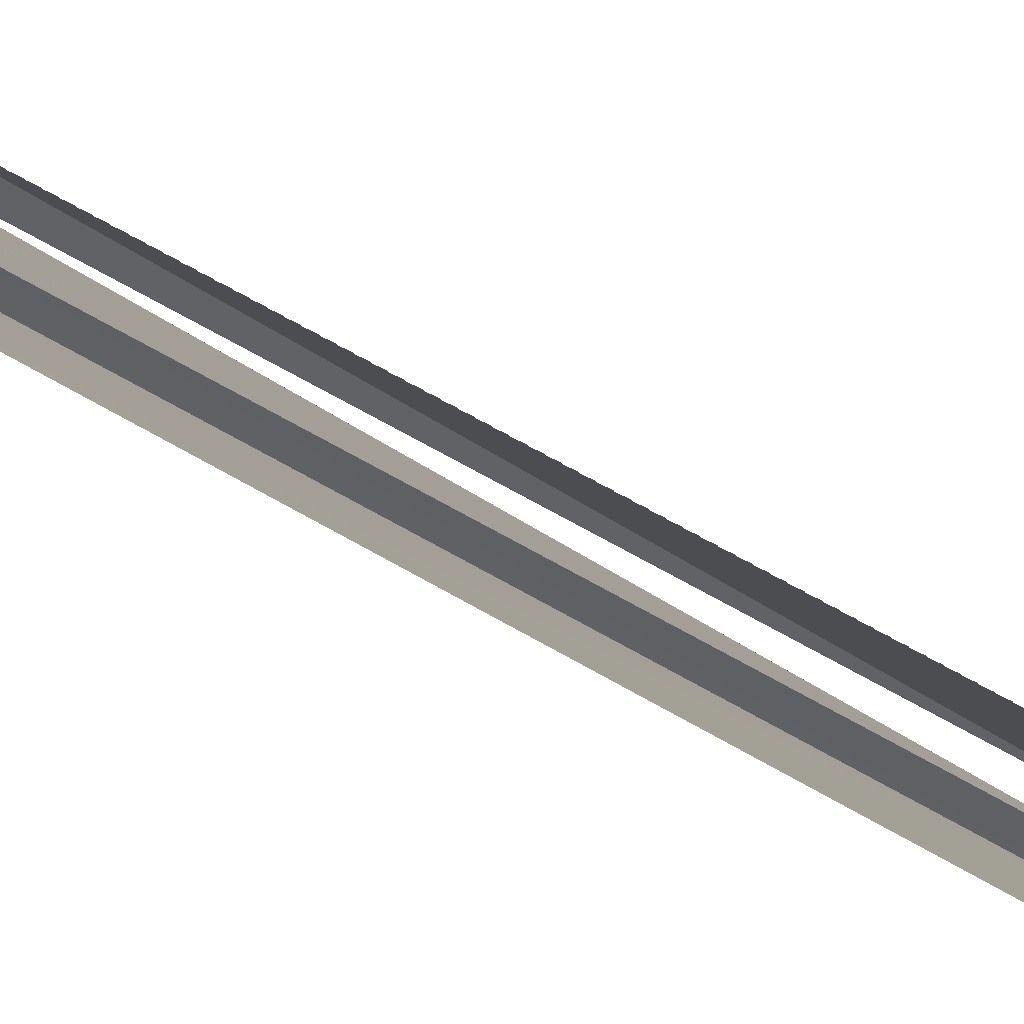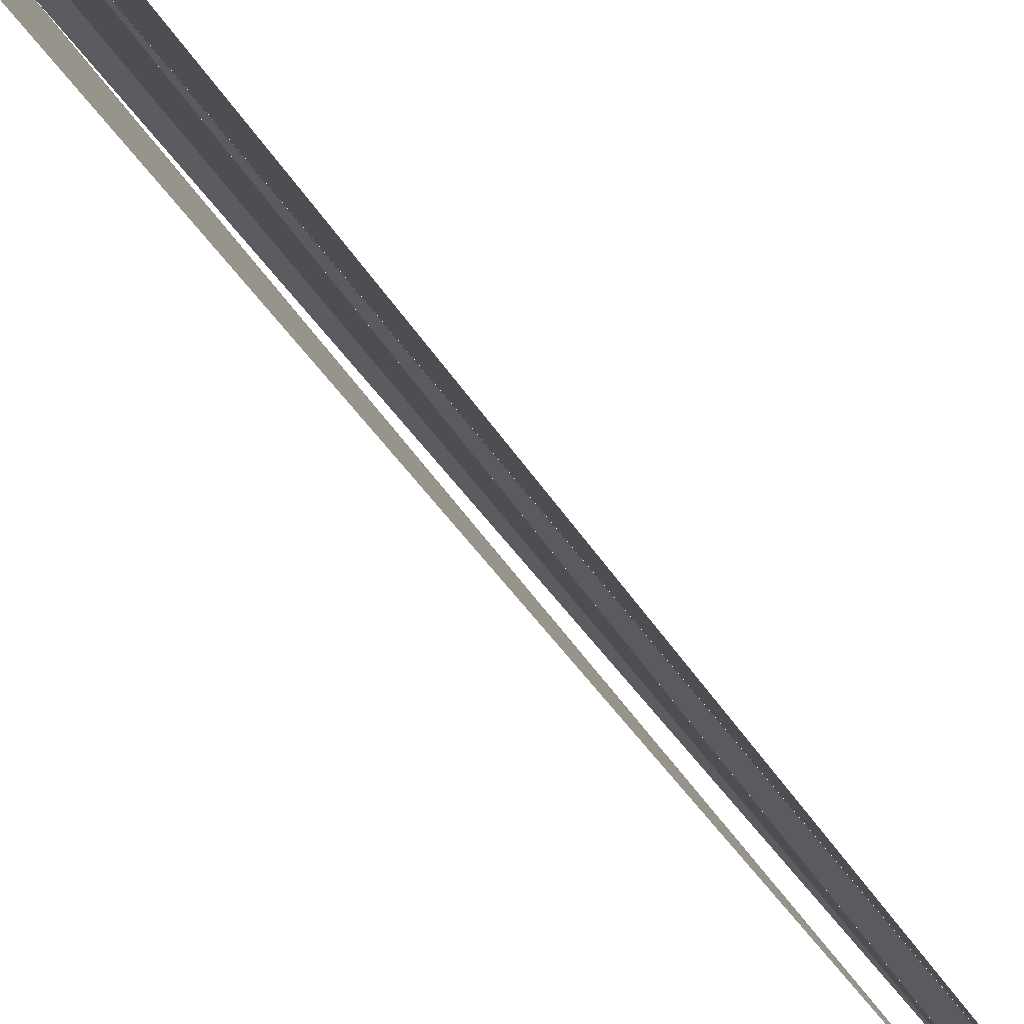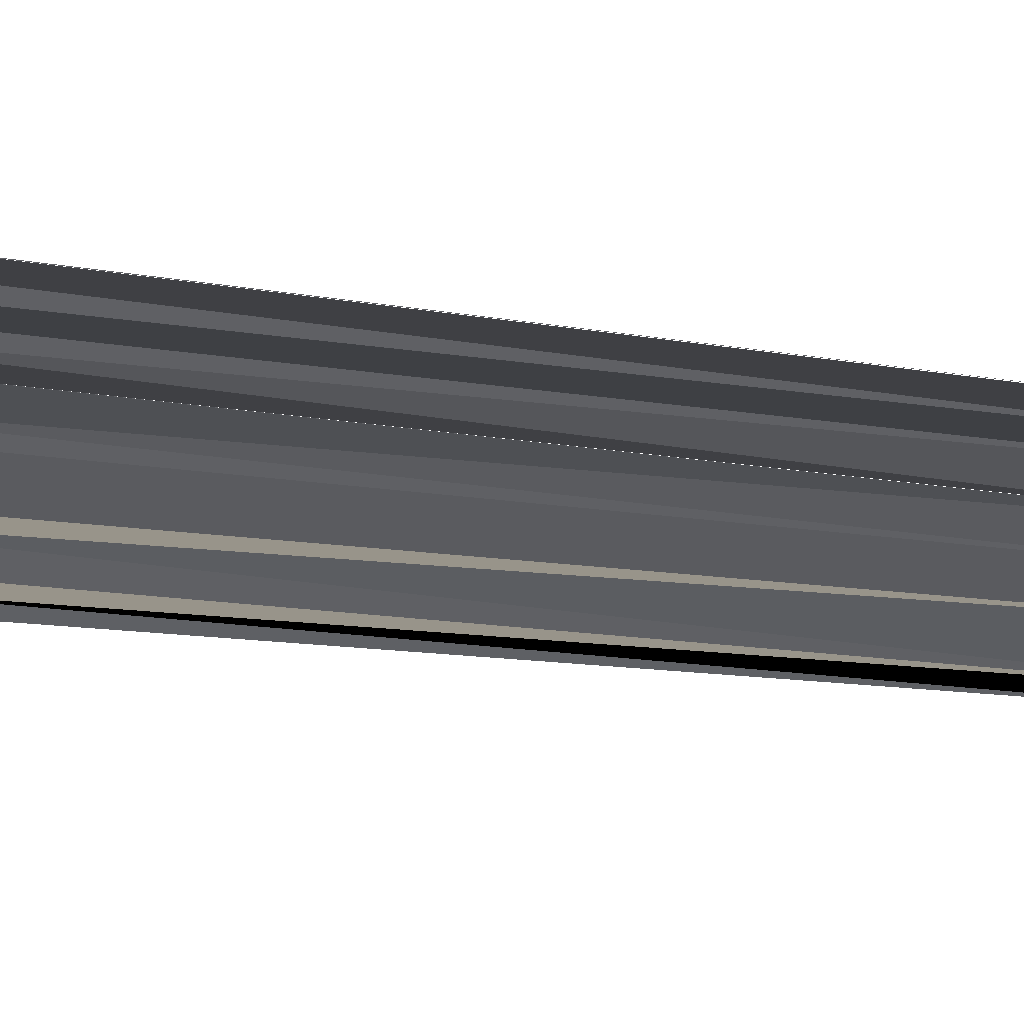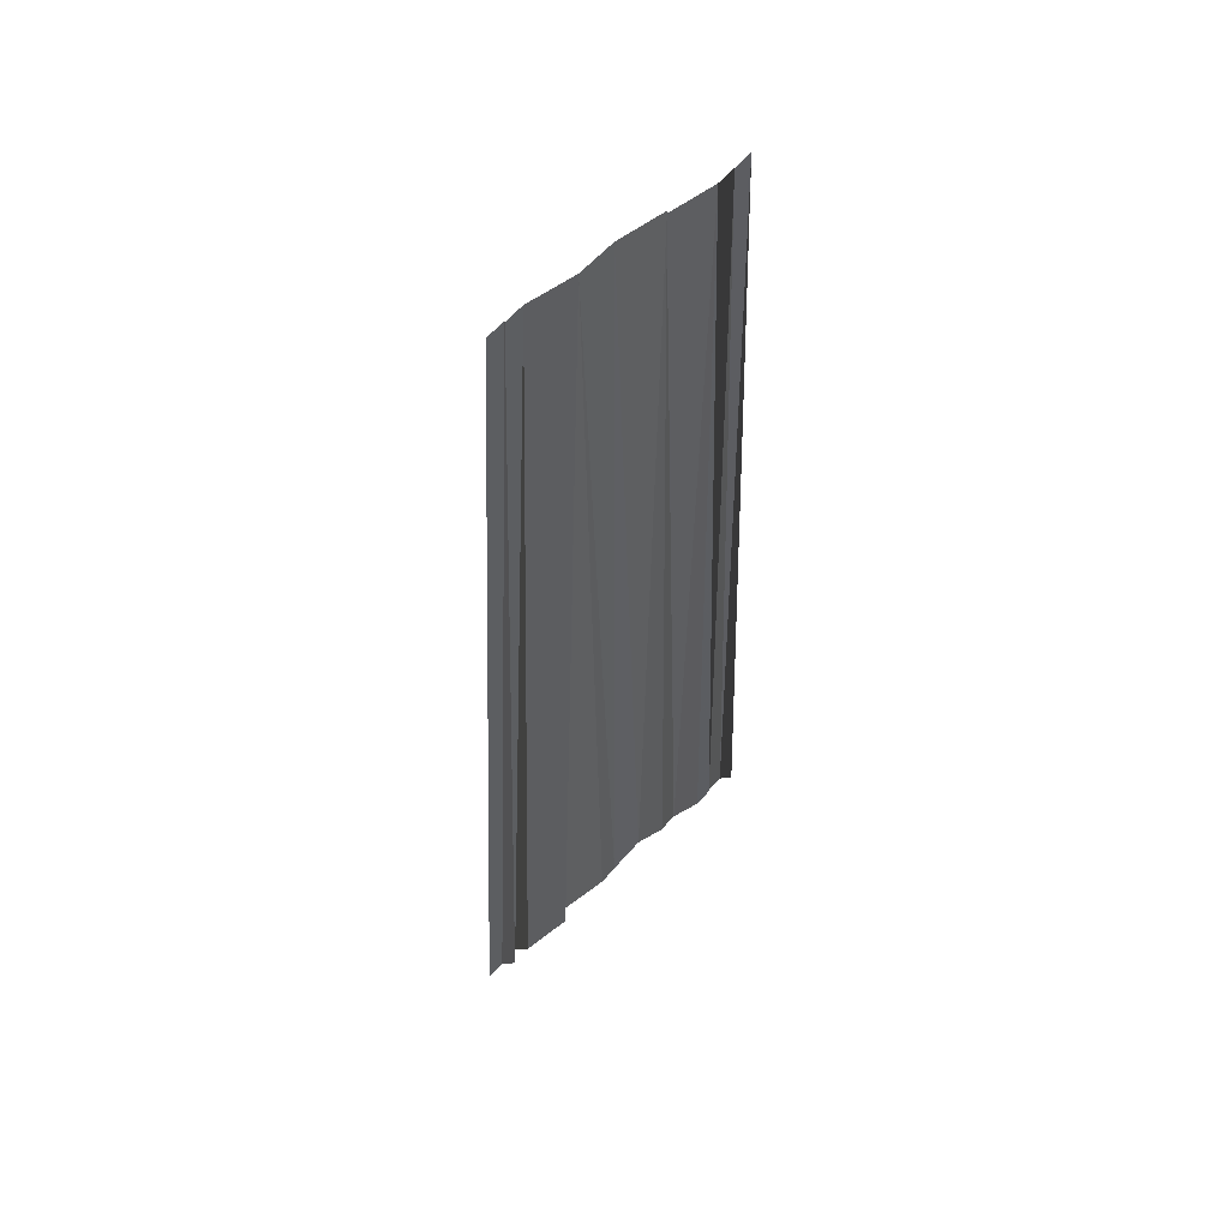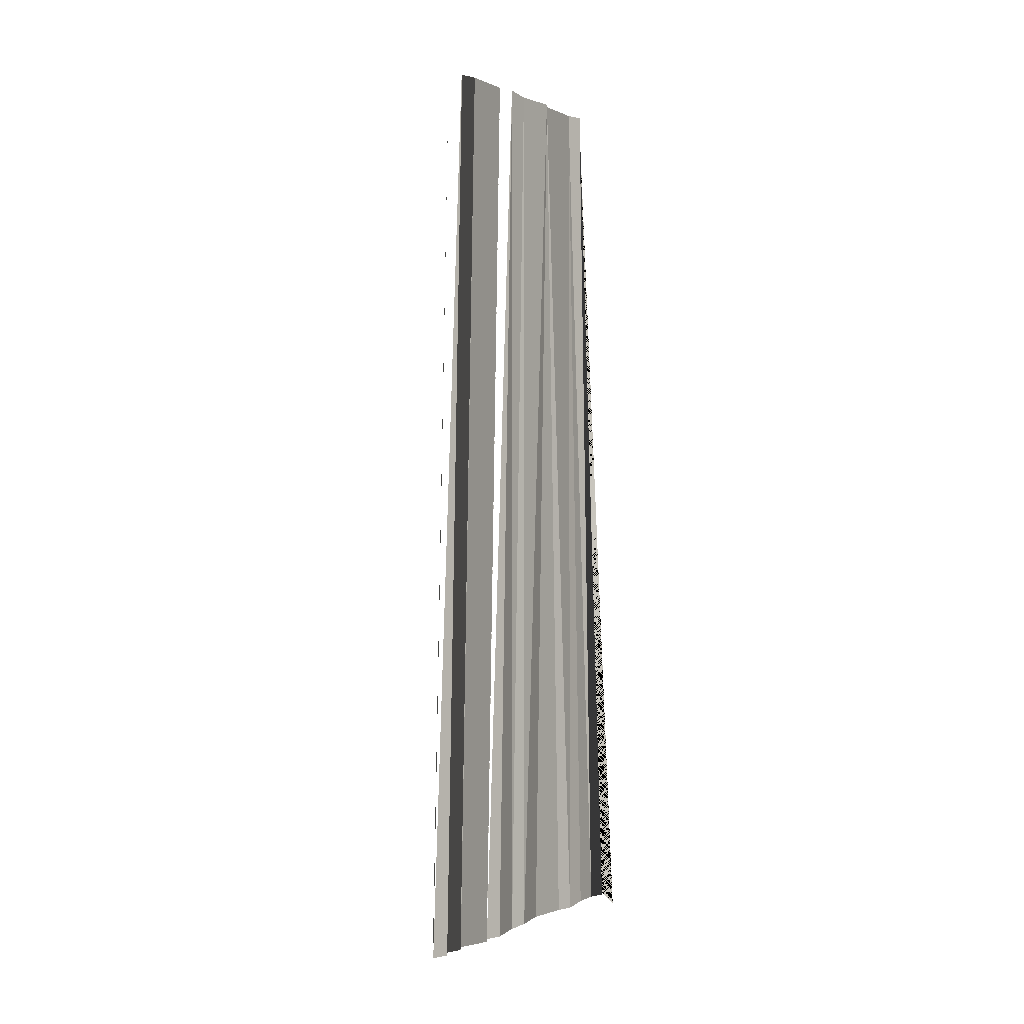
<metadata>
{"format":"obj","ext":"obj","renderer":"f3d","projection":"perspective","resolution":1024,"background":"white","views":[{"elev":72.6,"azim":119.9,"up":"+Z"},{"elev":77.1,"azim":139.7,"up":"+Z"},{"elev":56.9,"azim":97.4,"up":"+Z"},{"elev":52.7,"azim":-134.2,"up":"+Y"},{"elev":-2.4,"azim":31.7,"up":"+Y"}]}
</metadata>
<code>
o 6969
v 2159 1871 8.721
v 2159 1871 8.721
v 2159 1871 8.721
v 2159 1871 8.72
v 2159 1871 8.721
v 2159 1871 8.72
v 2159 1871 8.721
v 2159 1871 8.72
v 2159 1871 8.72
v 2159 1871 8.72
v 2159 1871 8.72
v 2159 1871 8.72
v 2159 1871 8.72
v 2159 1871 8.72
v 2159 1871 8.72
v 2159 1871 8.719
v 2159 1871 8.72
v 2159 1871 8.719
v 2159 1871 8.719
v 2159 1871 8.719
v 2159 1871 8.719
v 2159 1871 8.719
v 2159 1871 8.718
v 2159 1871 8.718
v 2159 1871 8.718
v 2159 1871 8.718
v 2159 1871 8.718
v 2159 1871 8.717
v 2159 1871 8.718
v 2159 1871 8.717
v 2159 1871 8.718
v 2159 1871 8.717
v 2159 1871 8.718
v 2159 1871 8.717
f 1 2 3
f 3 4 5
f 5 4 6
f 5 6 7
f 7 6 8
f 7 8 9
f 9 8 10
f 9 10 11
f 11 10 12
f 10 13 12
f 12 14 15
f 15 16 17
f 17 16 18
f 16 19 18
f 18 19 20
f 19 21 20
f 20 21 22
f 21 23 22
f 21 24 23
f 25 26 24
f 26 27 24
f 26 28 27
f 29 28 26
f 29 30 28
f 31 30 29
f 31 32 30
f 33 32 31
f 33 34 32

</code>
